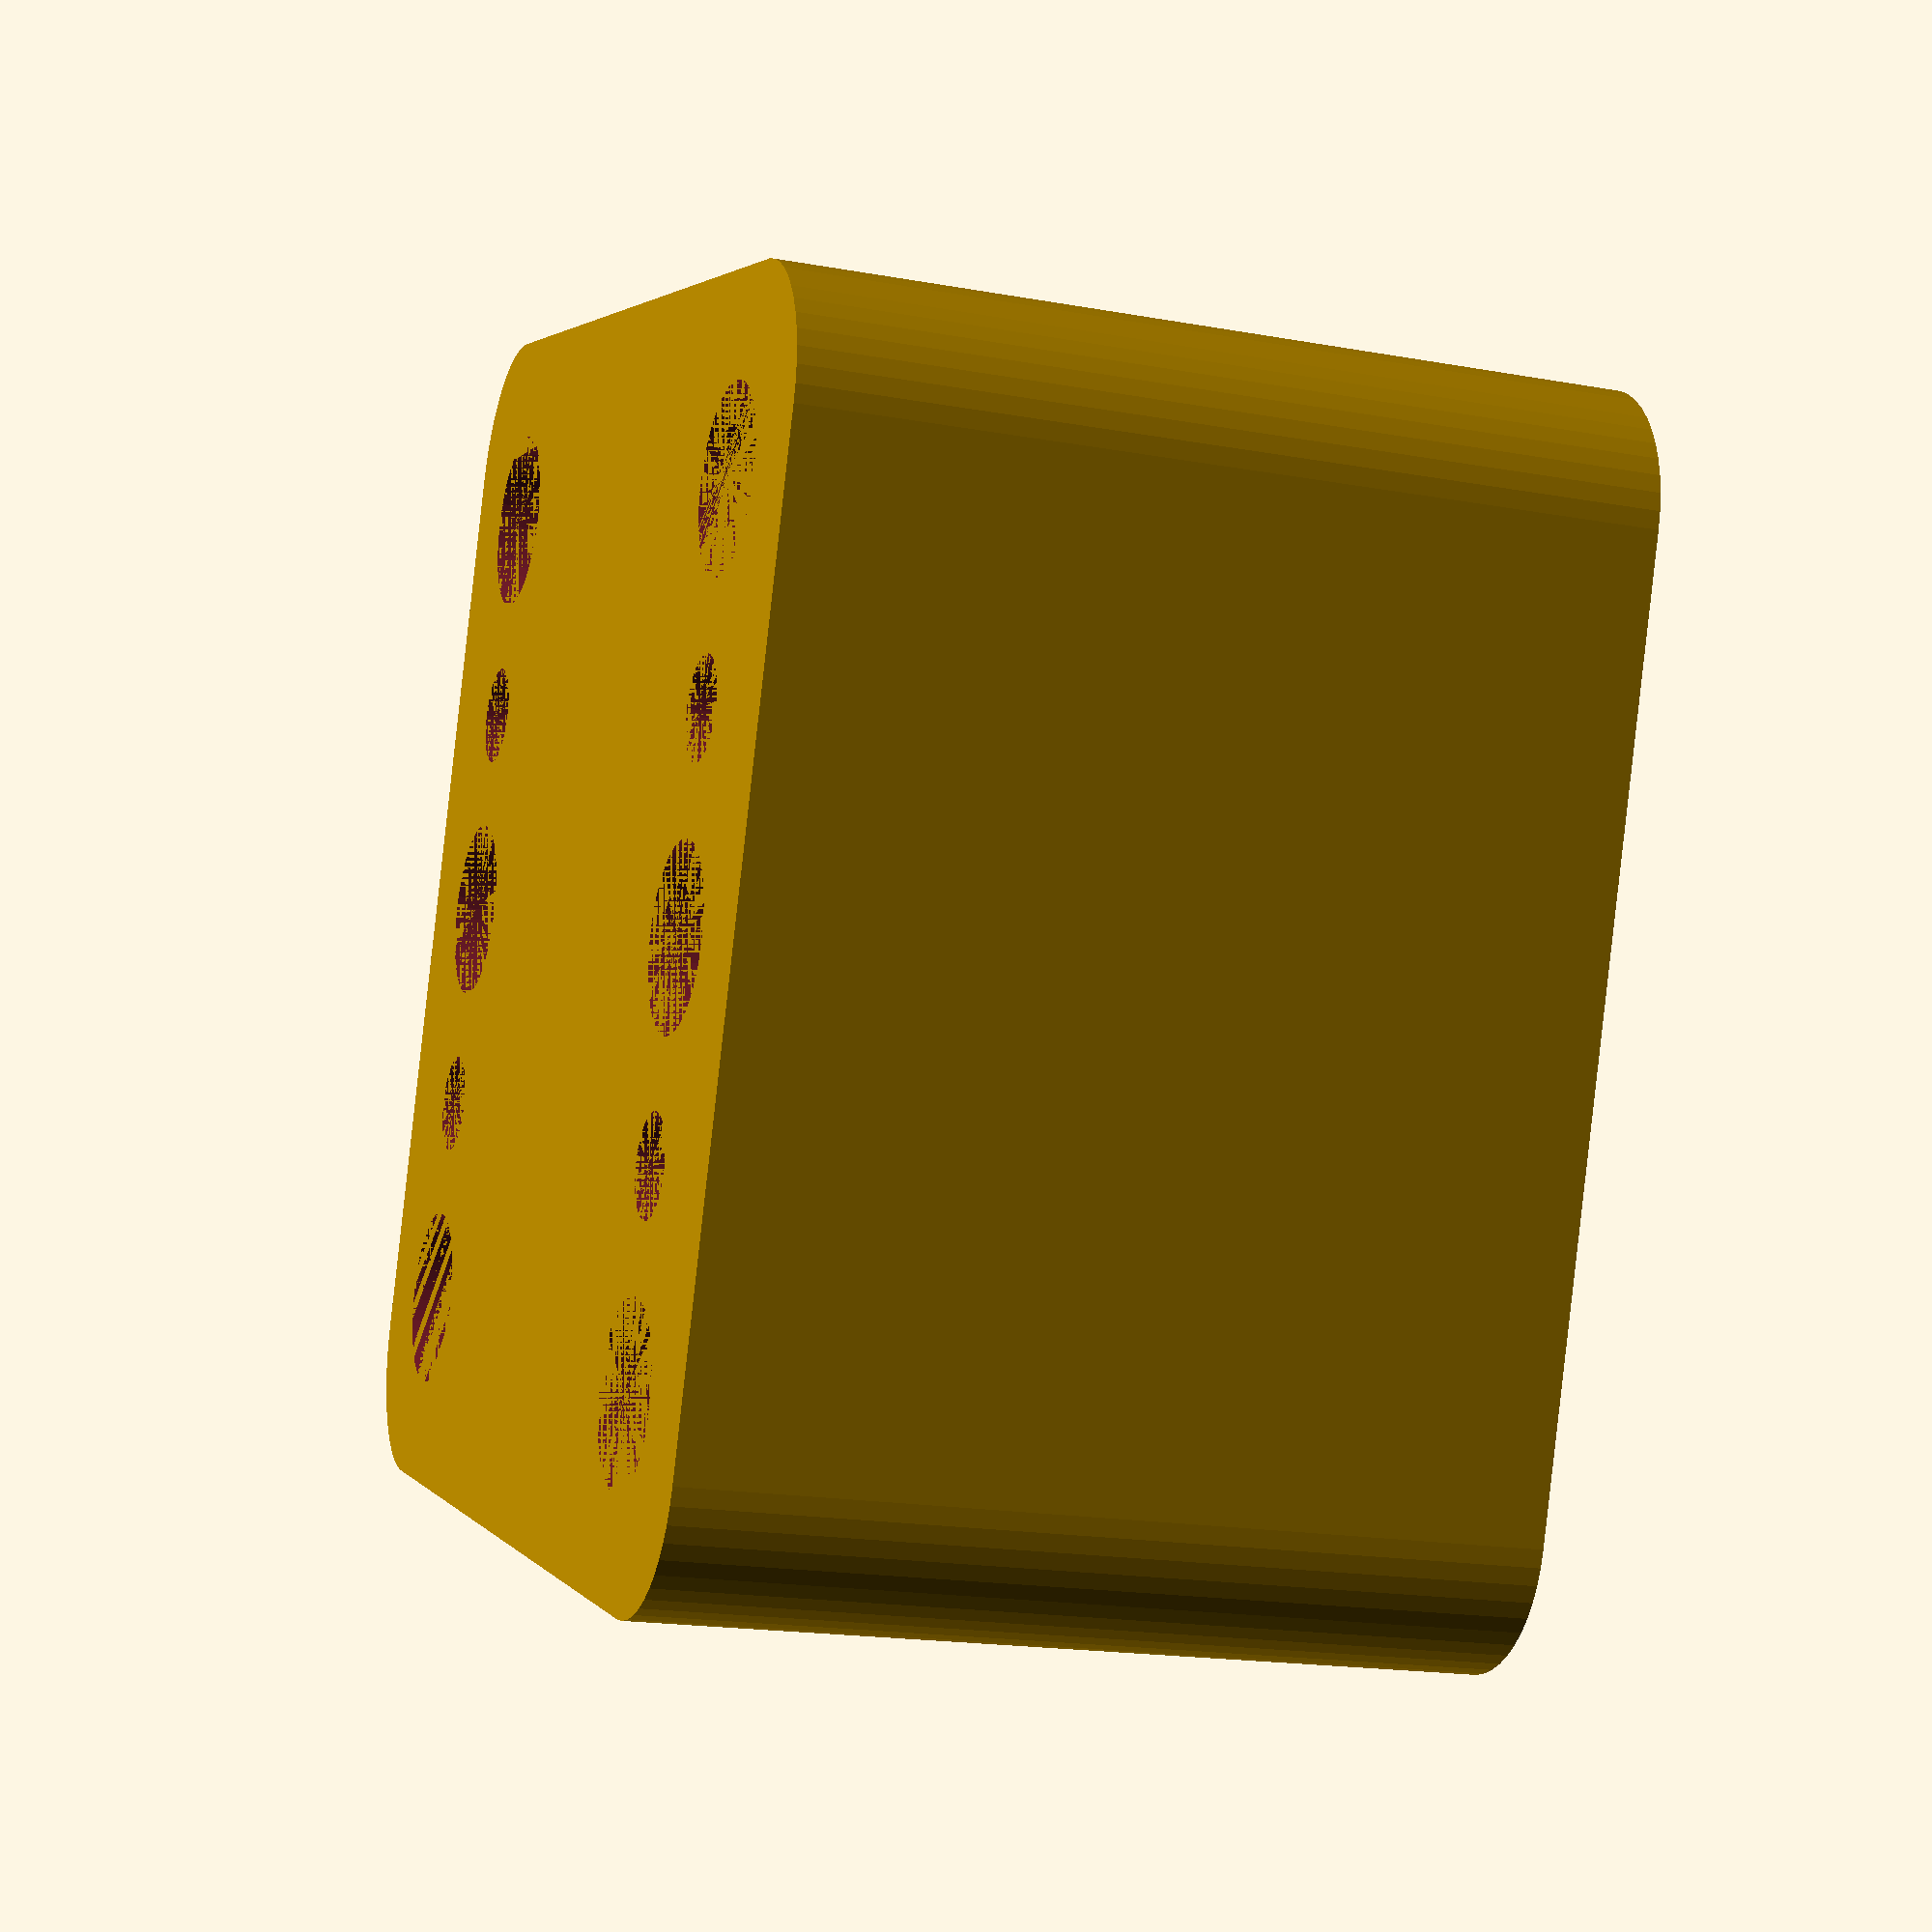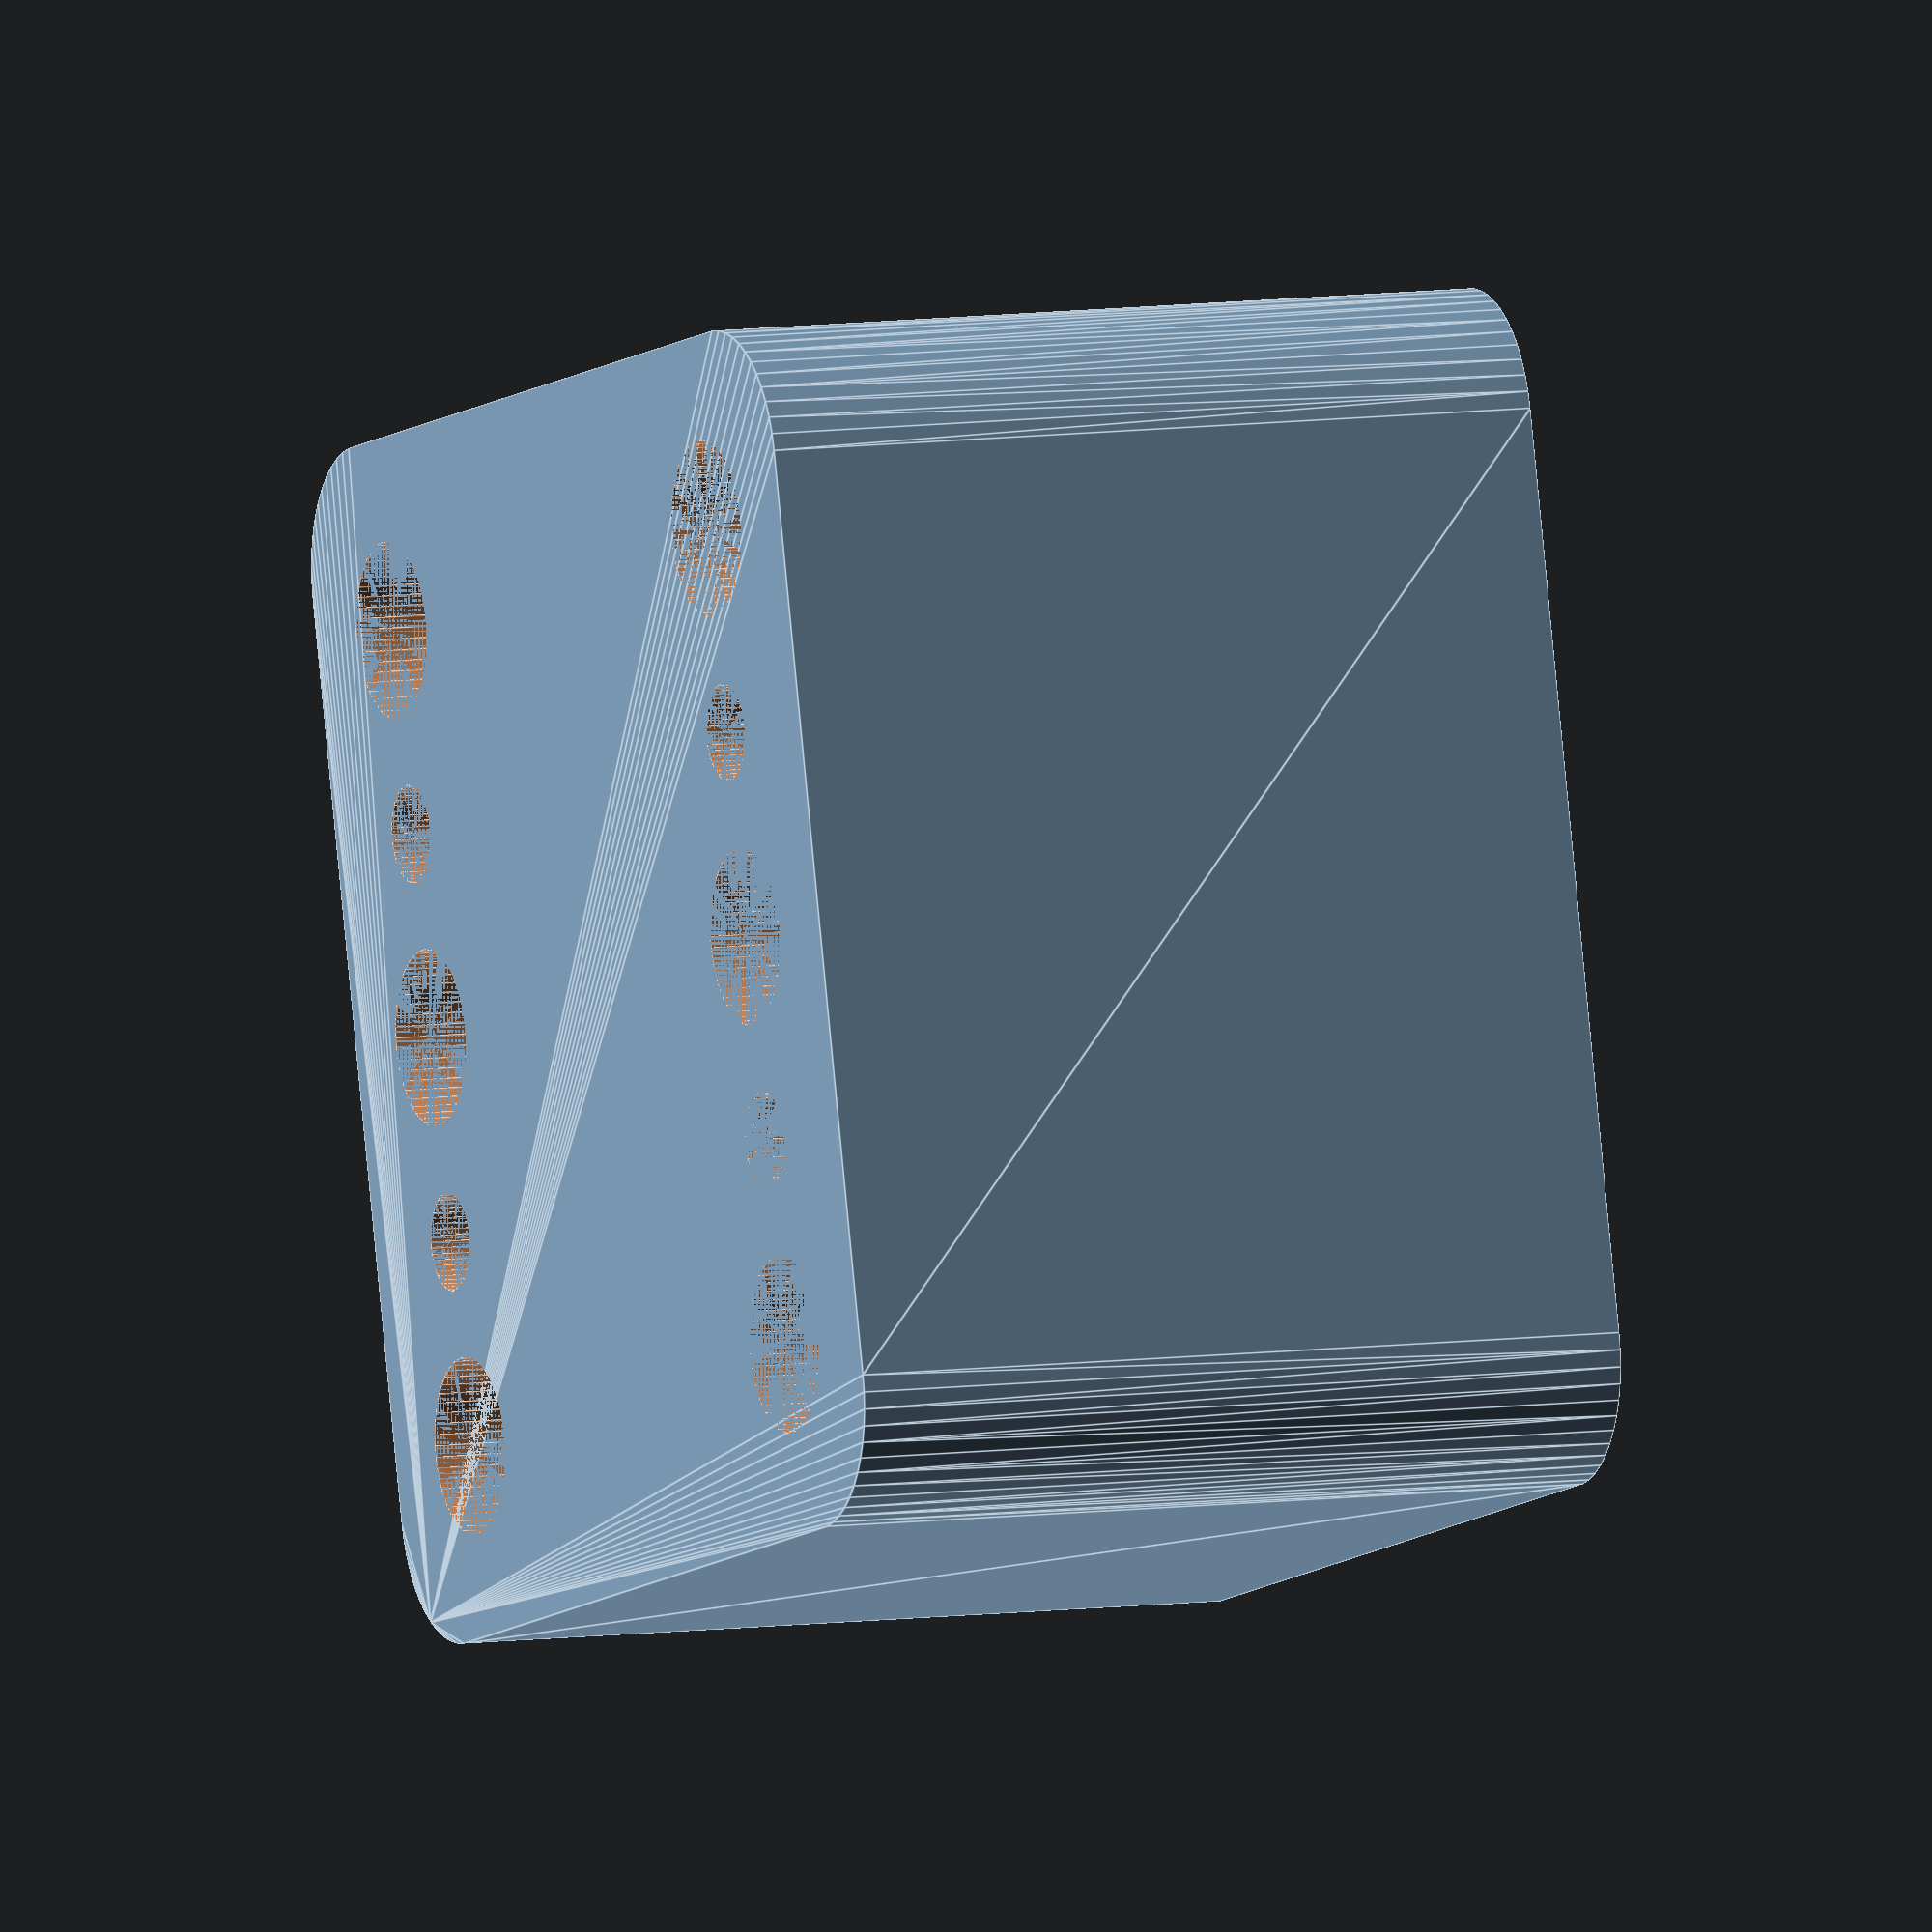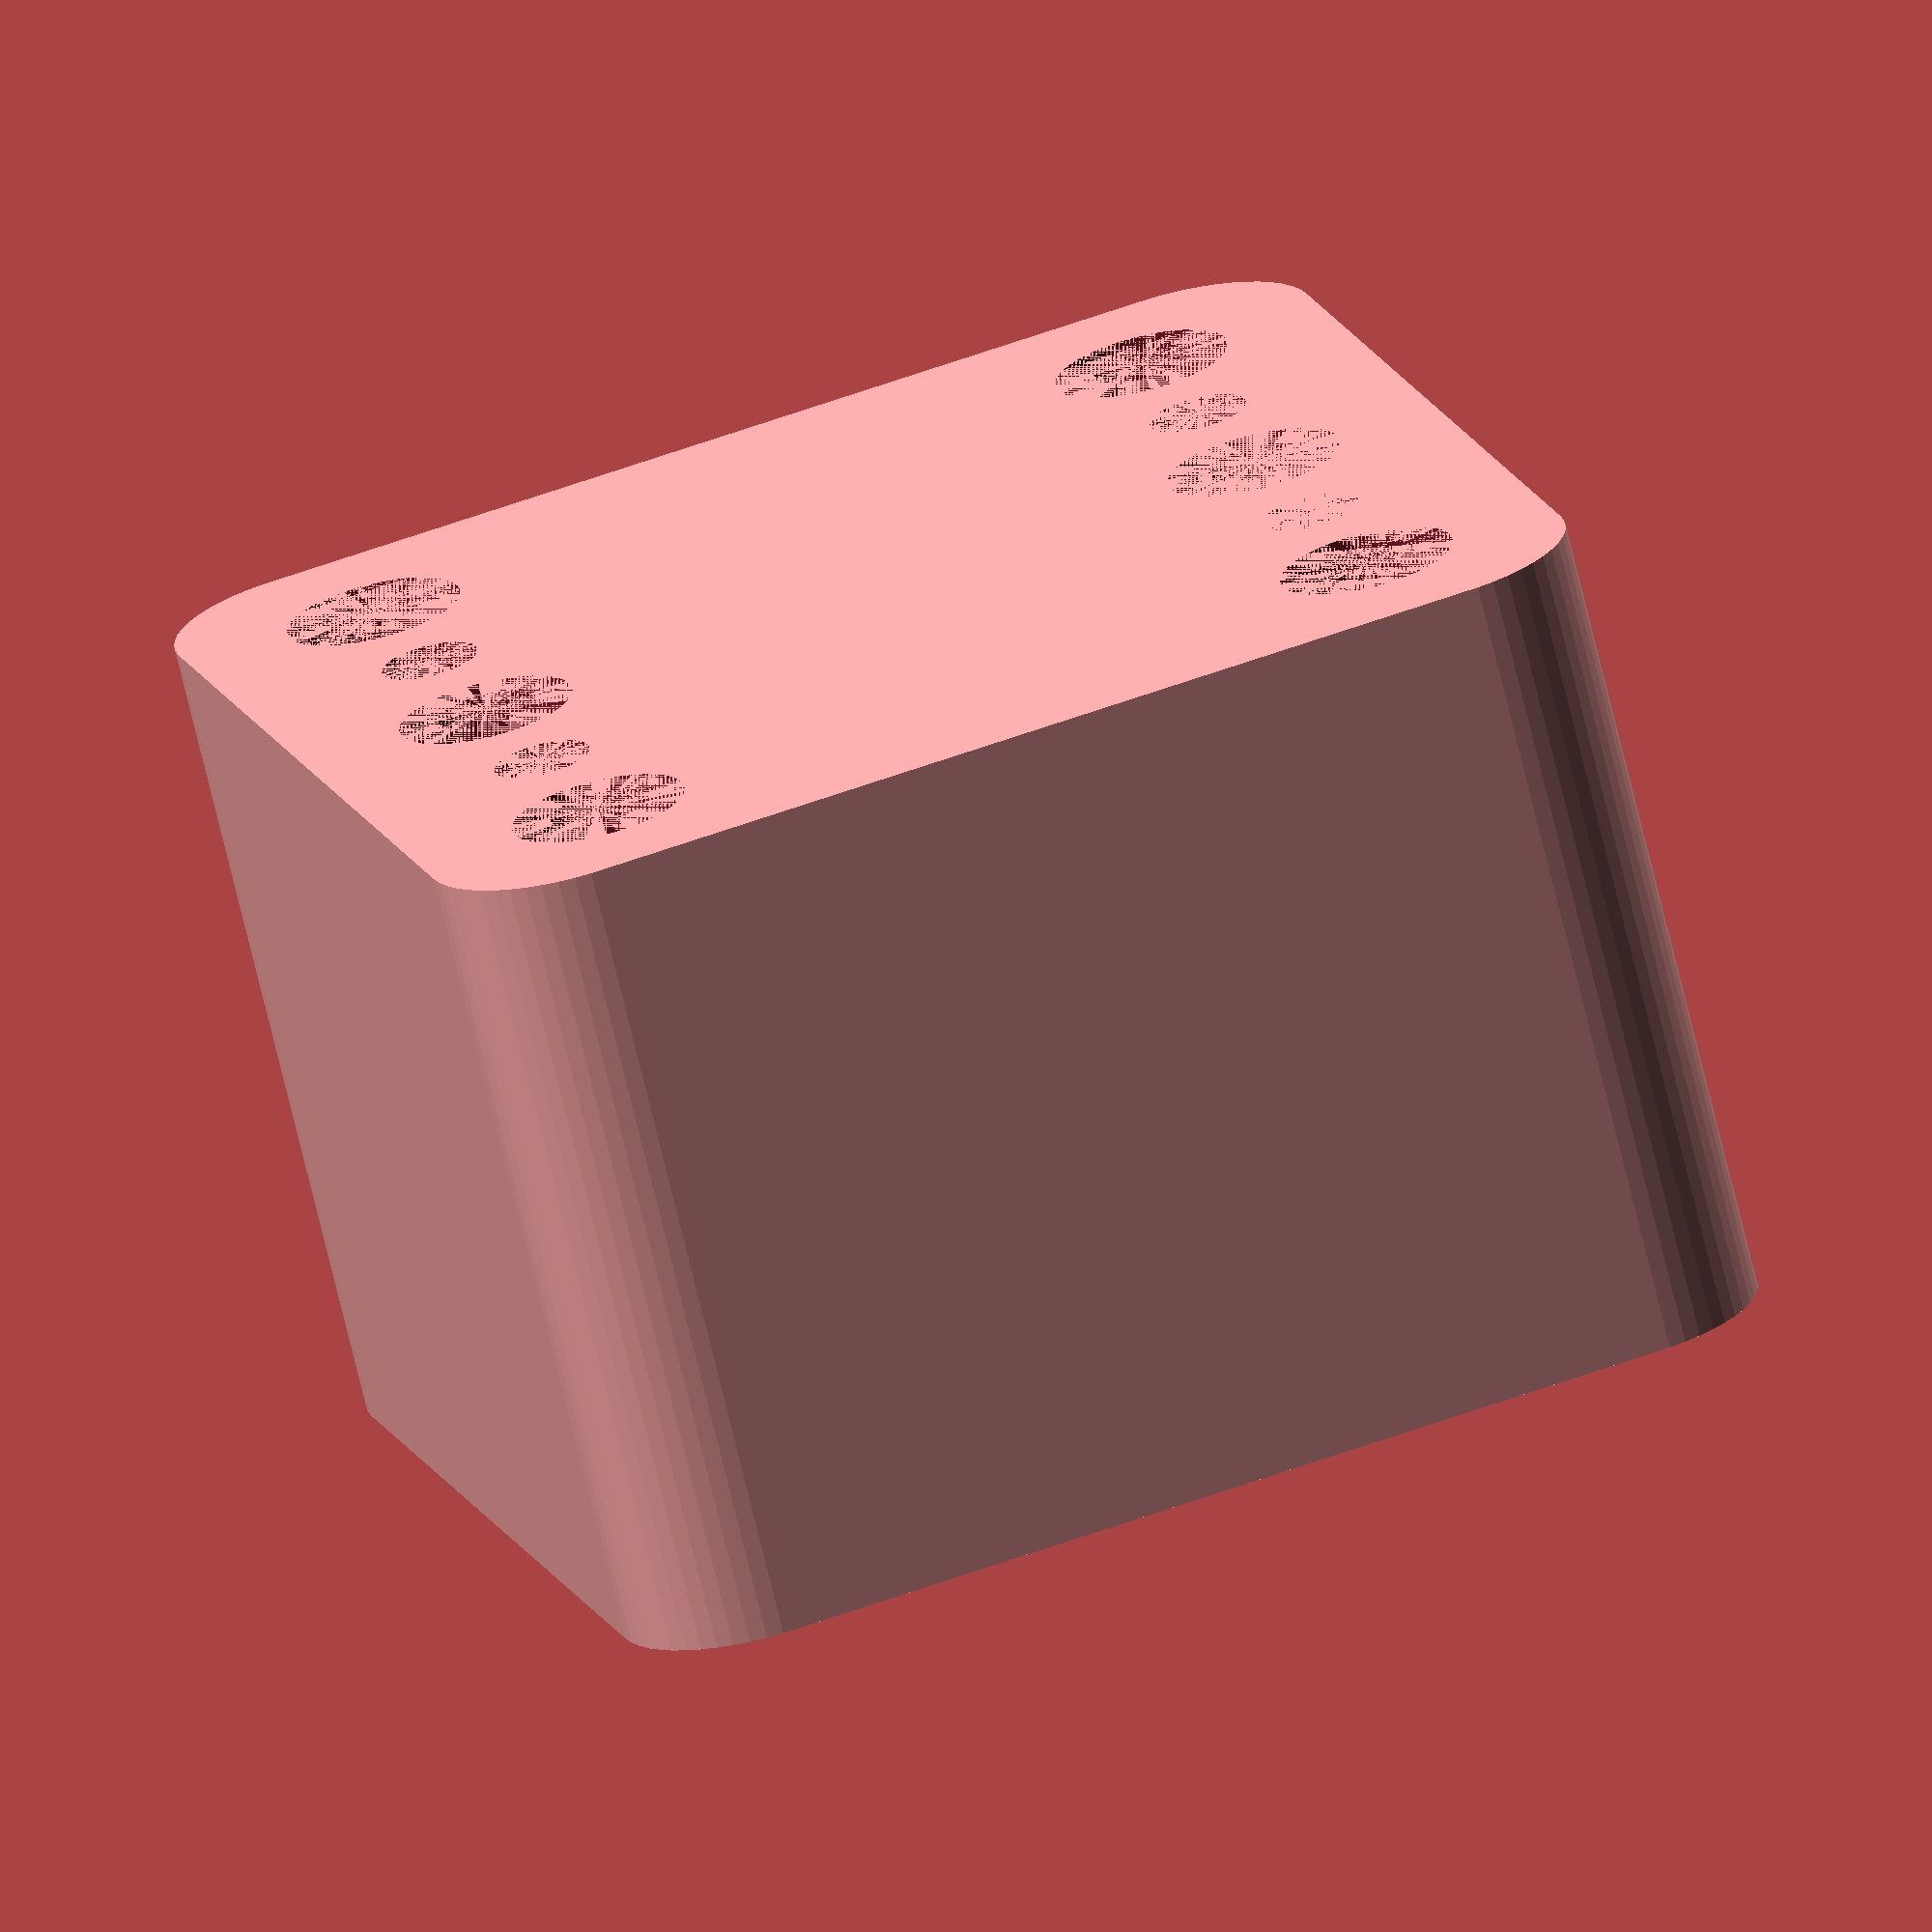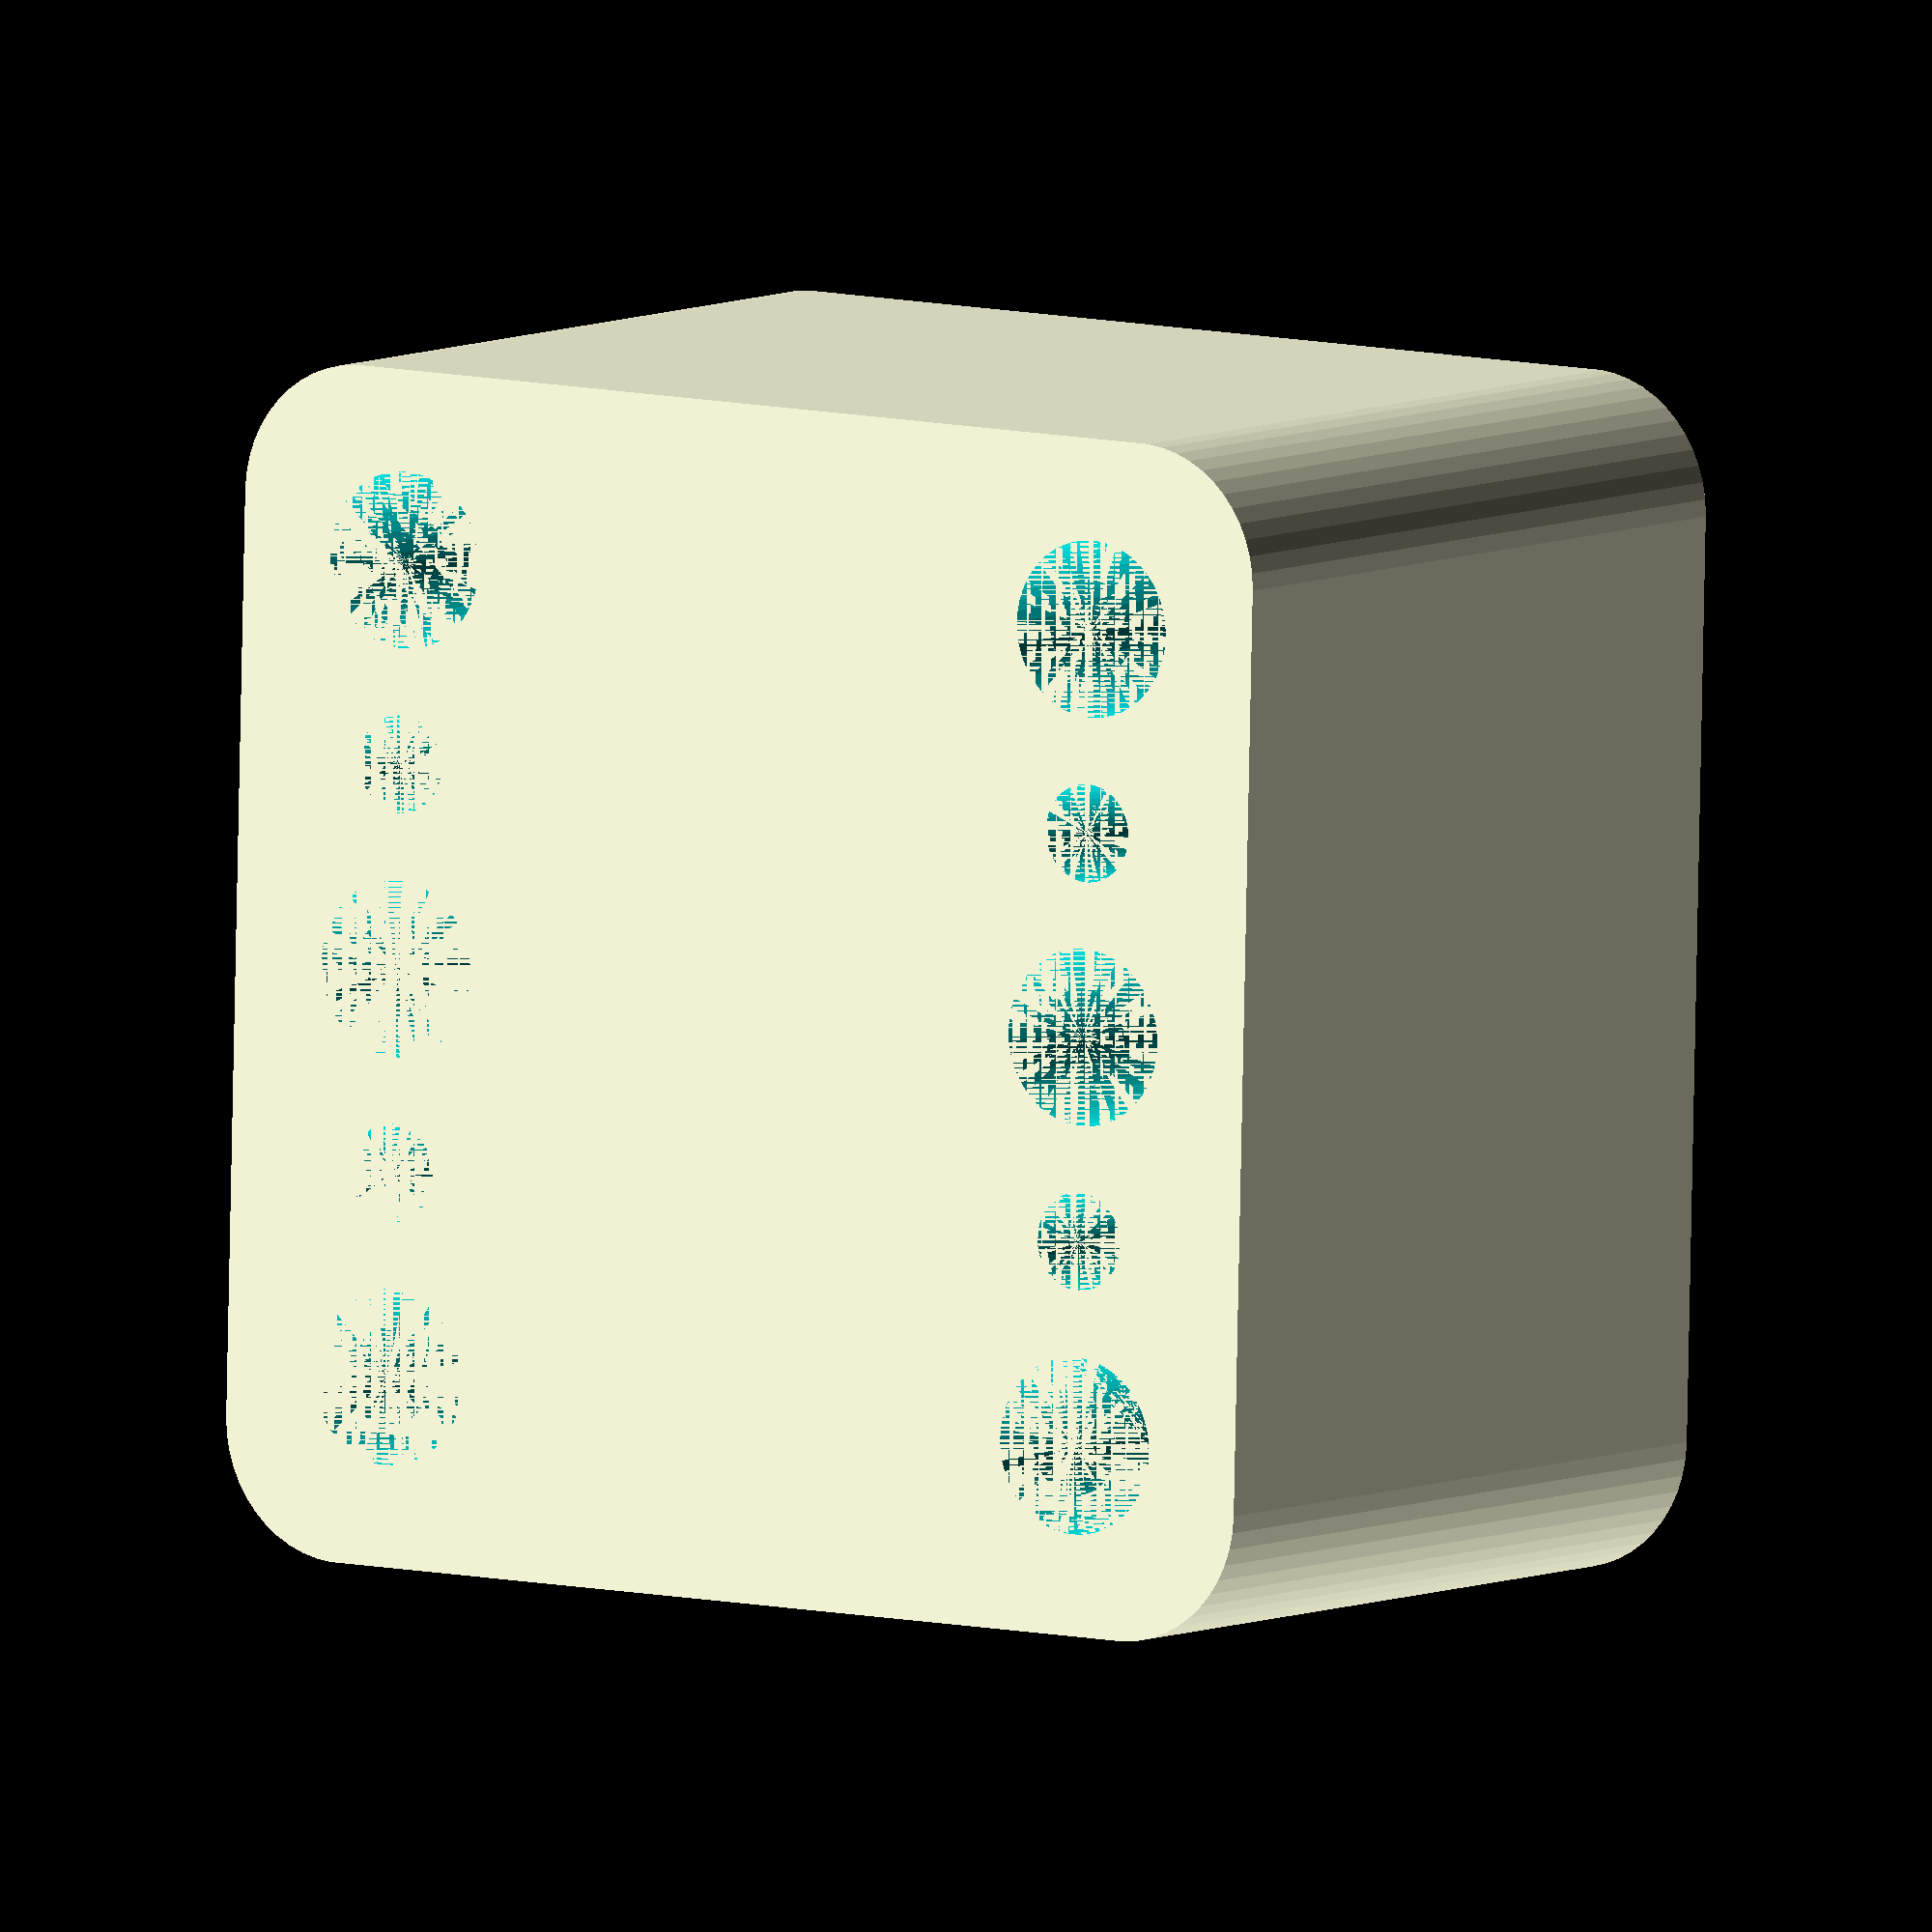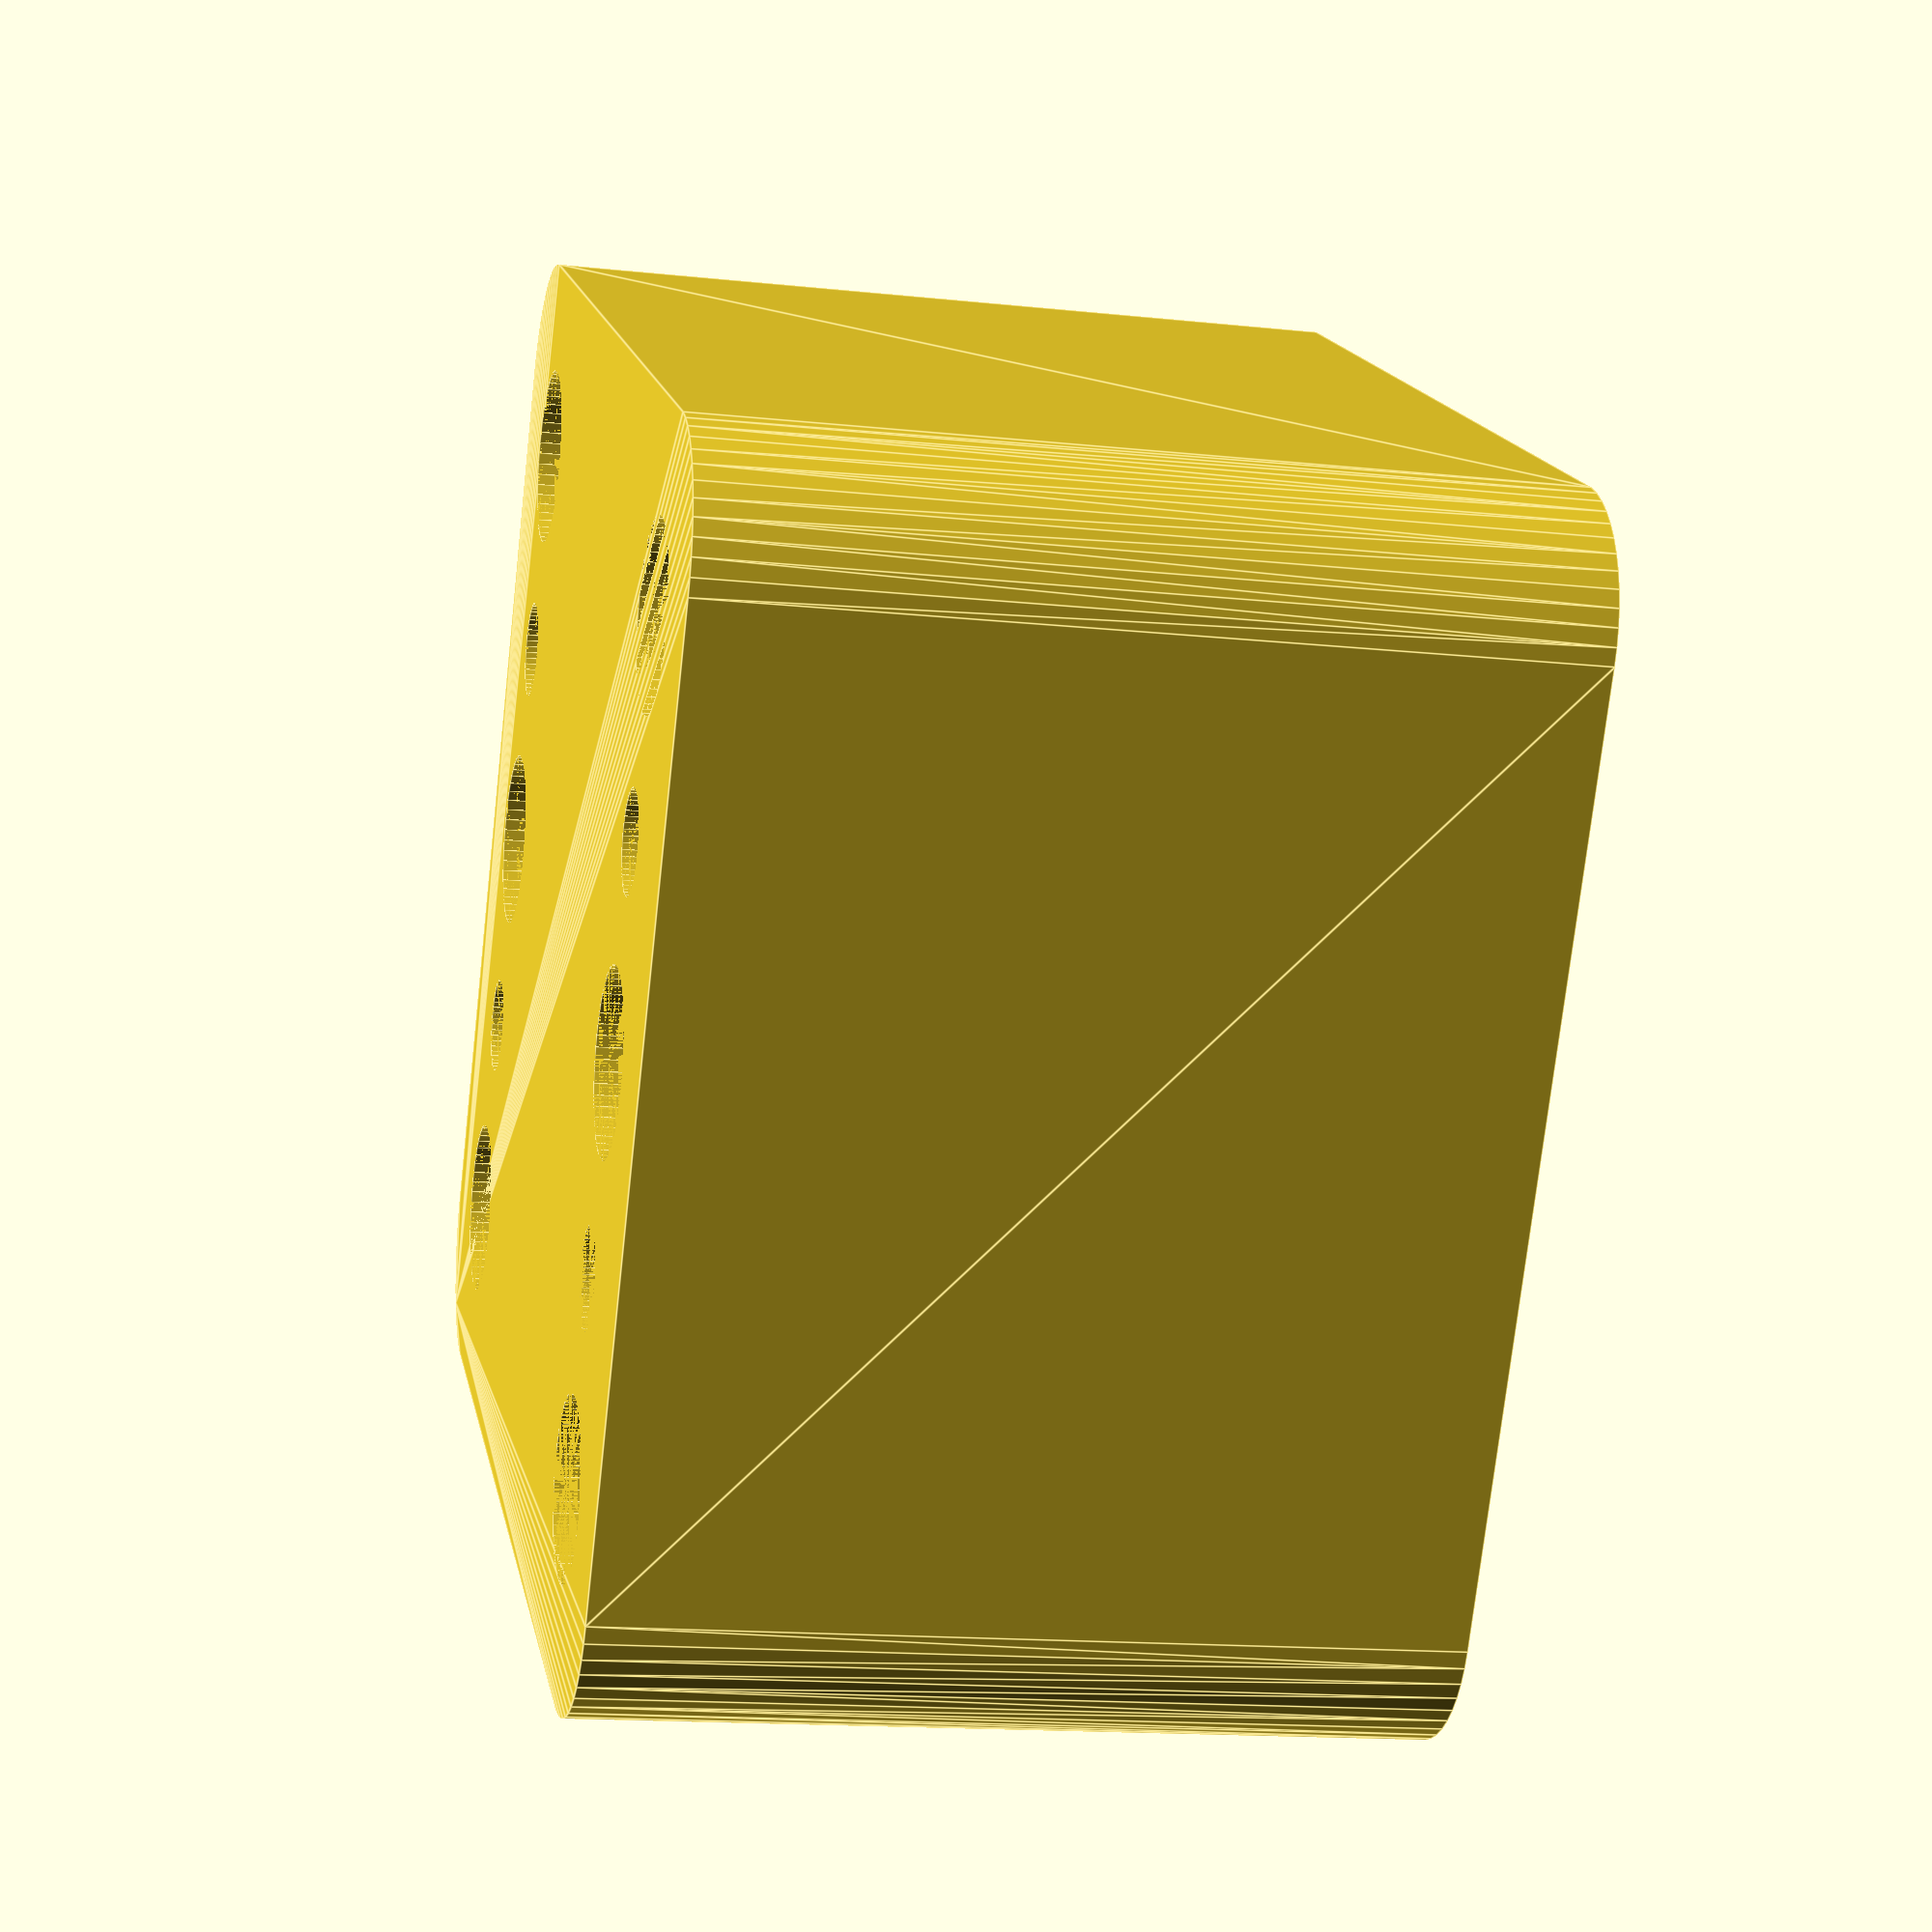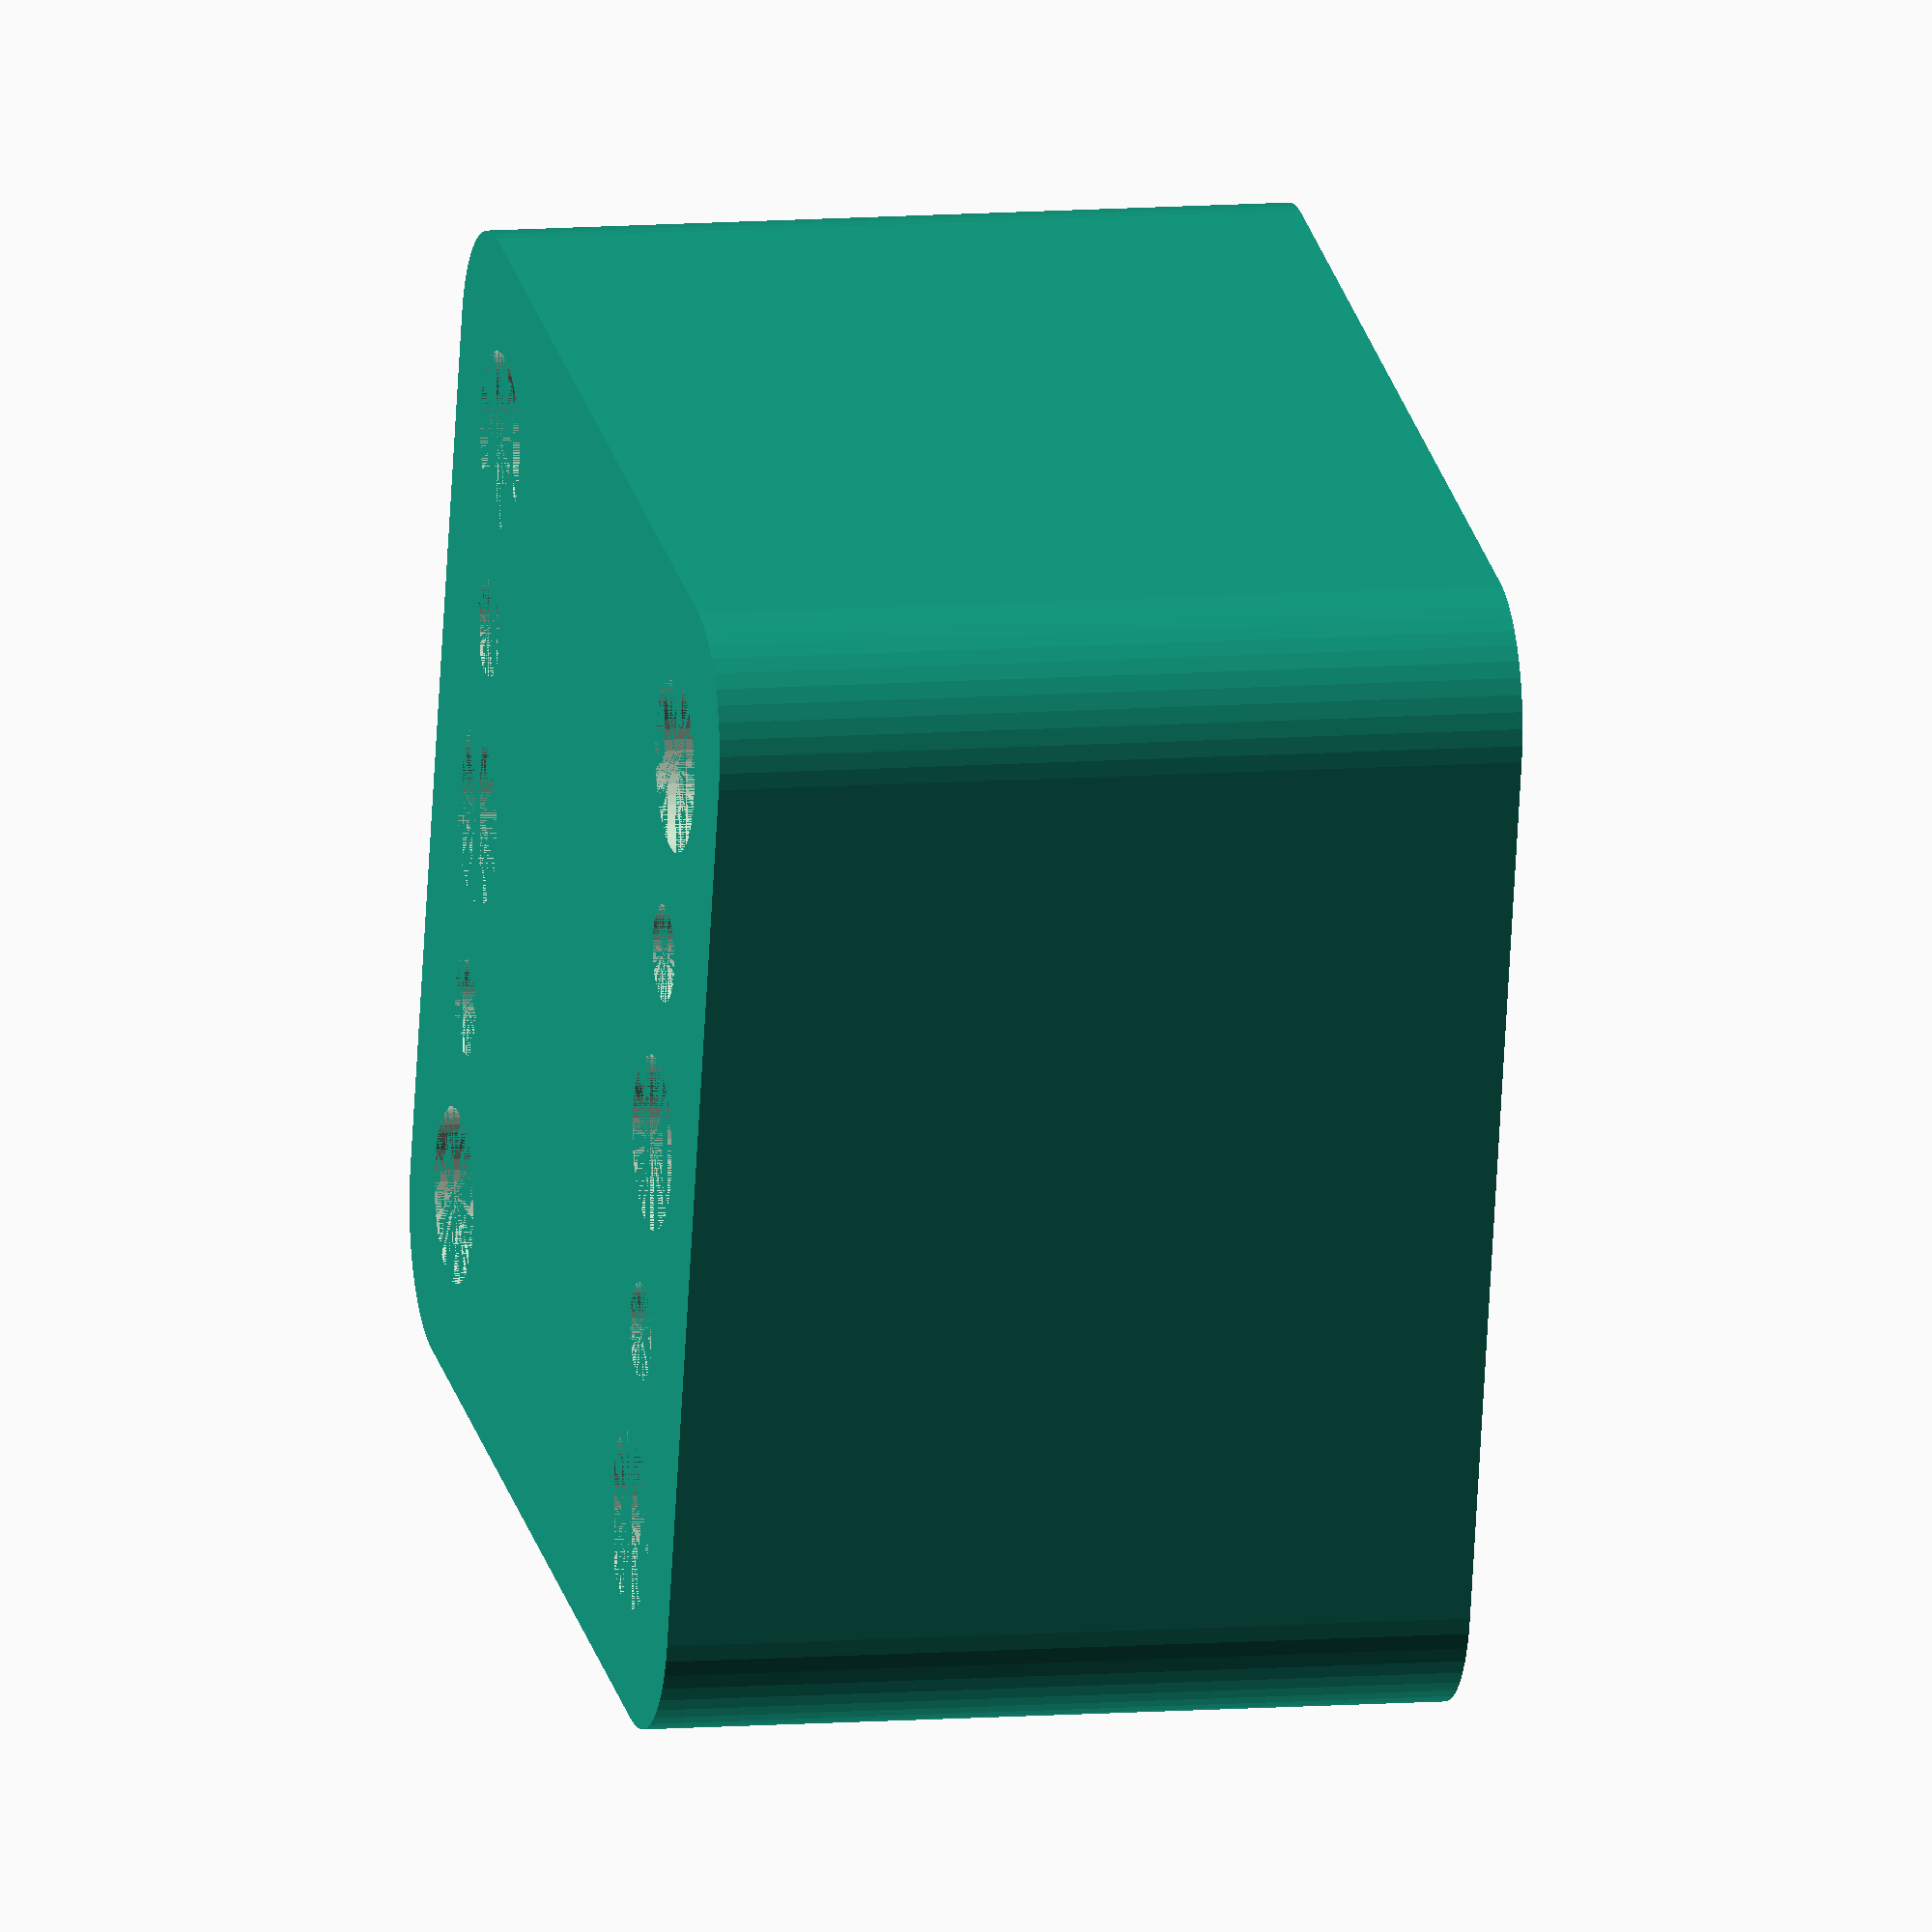
<openscad>
$fn = 50;


difference() {
	union() {
		hull() {
			translate(v = [-17.0000000000, 17.0000000000, 0]) {
				cylinder(h = 30, r = 5);
			}
			translate(v = [17.0000000000, 17.0000000000, 0]) {
				cylinder(h = 30, r = 5);
			}
			translate(v = [-17.0000000000, -17.0000000000, 0]) {
				cylinder(h = 30, r = 5);
			}
			translate(v = [17.0000000000, -17.0000000000, 0]) {
				cylinder(h = 30, r = 5);
			}
		}
	}
	union() {
		translate(v = [-15.0000000000, -15.0000000000, 0]) {
			cylinder(h = 30, r = 3.2500000000);
		}
		translate(v = [-15.0000000000, 0.0000000000, 0]) {
			cylinder(h = 30, r = 3.2500000000);
		}
		translate(v = [-15.0000000000, 15.0000000000, 0]) {
			cylinder(h = 30, r = 3.2500000000);
		}
		translate(v = [15.0000000000, -15.0000000000, 0]) {
			cylinder(h = 30, r = 3.2500000000);
		}
		translate(v = [15.0000000000, 0.0000000000, 0]) {
			cylinder(h = 30, r = 3.2500000000);
		}
		translate(v = [15.0000000000, 15.0000000000, 0]) {
			cylinder(h = 30, r = 3.2500000000);
		}
		translate(v = [-15.0000000000, -15.0000000000, 0]) {
			cylinder(h = 30, r = 1.8000000000);
		}
		translate(v = [-15.0000000000, -7.5000000000, 0]) {
			cylinder(h = 30, r = 1.8000000000);
		}
		translate(v = [-15.0000000000, 0.0000000000, 0]) {
			cylinder(h = 30, r = 1.8000000000);
		}
		translate(v = [-15.0000000000, 7.5000000000, 0]) {
			cylinder(h = 30, r = 1.8000000000);
		}
		translate(v = [-15.0000000000, 15.0000000000, 0]) {
			cylinder(h = 30, r = 1.8000000000);
		}
		translate(v = [15.0000000000, -15.0000000000, 0]) {
			cylinder(h = 30, r = 1.8000000000);
		}
		translate(v = [15.0000000000, -7.5000000000, 0]) {
			cylinder(h = 30, r = 1.8000000000);
		}
		translate(v = [15.0000000000, 0.0000000000, 0]) {
			cylinder(h = 30, r = 1.8000000000);
		}
		translate(v = [15.0000000000, 7.5000000000, 0]) {
			cylinder(h = 30, r = 1.8000000000);
		}
		translate(v = [15.0000000000, 15.0000000000, 0]) {
			cylinder(h = 30, r = 1.8000000000);
		}
		translate(v = [-15.0000000000, -15.0000000000, 0]) {
			cylinder(h = 30, r = 1.8000000000);
		}
		translate(v = [-15.0000000000, -7.5000000000, 0]) {
			cylinder(h = 30, r = 1.8000000000);
		}
		translate(v = [-15.0000000000, 0.0000000000, 0]) {
			cylinder(h = 30, r = 1.8000000000);
		}
		translate(v = [-15.0000000000, 7.5000000000, 0]) {
			cylinder(h = 30, r = 1.8000000000);
		}
		translate(v = [-15.0000000000, 15.0000000000, 0]) {
			cylinder(h = 30, r = 1.8000000000);
		}
		translate(v = [15.0000000000, -15.0000000000, 0]) {
			cylinder(h = 30, r = 1.8000000000);
		}
		translate(v = [15.0000000000, -7.5000000000, 0]) {
			cylinder(h = 30, r = 1.8000000000);
		}
		translate(v = [15.0000000000, 0.0000000000, 0]) {
			cylinder(h = 30, r = 1.8000000000);
		}
		translate(v = [15.0000000000, 7.5000000000, 0]) {
			cylinder(h = 30, r = 1.8000000000);
		}
		translate(v = [15.0000000000, 15.0000000000, 0]) {
			cylinder(h = 30, r = 1.8000000000);
		}
		translate(v = [-15.0000000000, -15.0000000000, 0]) {
			cylinder(h = 30, r = 1.8000000000);
		}
		translate(v = [-15.0000000000, -7.5000000000, 0]) {
			cylinder(h = 30, r = 1.8000000000);
		}
		translate(v = [-15.0000000000, 0.0000000000, 0]) {
			cylinder(h = 30, r = 1.8000000000);
		}
		translate(v = [-15.0000000000, 7.5000000000, 0]) {
			cylinder(h = 30, r = 1.8000000000);
		}
		translate(v = [-15.0000000000, 15.0000000000, 0]) {
			cylinder(h = 30, r = 1.8000000000);
		}
		translate(v = [15.0000000000, -15.0000000000, 0]) {
			cylinder(h = 30, r = 1.8000000000);
		}
		translate(v = [15.0000000000, -7.5000000000, 0]) {
			cylinder(h = 30, r = 1.8000000000);
		}
		translate(v = [15.0000000000, 0.0000000000, 0]) {
			cylinder(h = 30, r = 1.8000000000);
		}
		translate(v = [15.0000000000, 7.5000000000, 0]) {
			cylinder(h = 30, r = 1.8000000000);
		}
		translate(v = [15.0000000000, 15.0000000000, 0]) {
			cylinder(h = 30, r = 1.8000000000);
		}
	}
}
</openscad>
<views>
elev=198.2 azim=19.6 roll=109.4 proj=p view=wireframe
elev=352.5 azim=346.0 roll=66.8 proj=o view=edges
elev=71.7 azim=16.3 roll=193.5 proj=o view=solid
elev=173.8 azim=358.6 roll=326.6 proj=o view=solid
elev=15.1 azim=30.4 roll=77.2 proj=p view=edges
elev=171.1 azim=14.6 roll=102.7 proj=o view=solid
</views>
